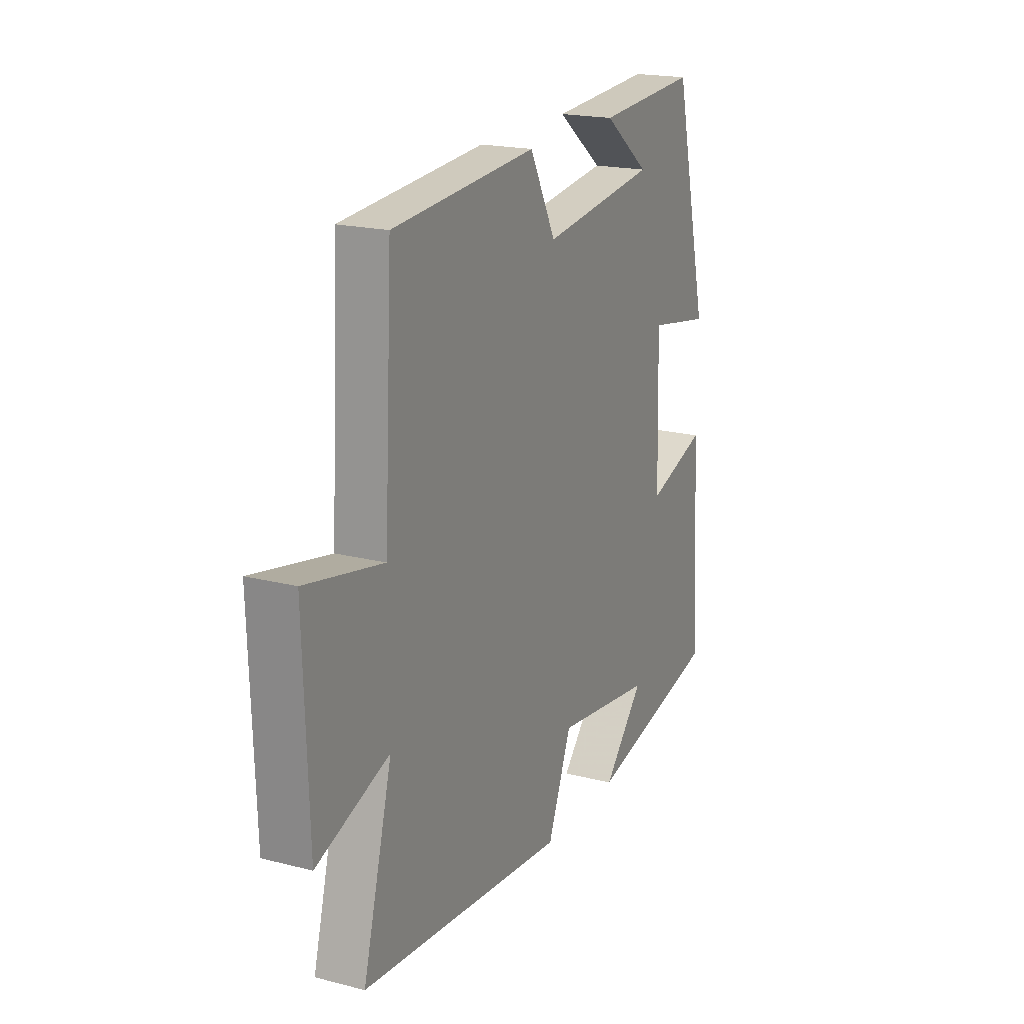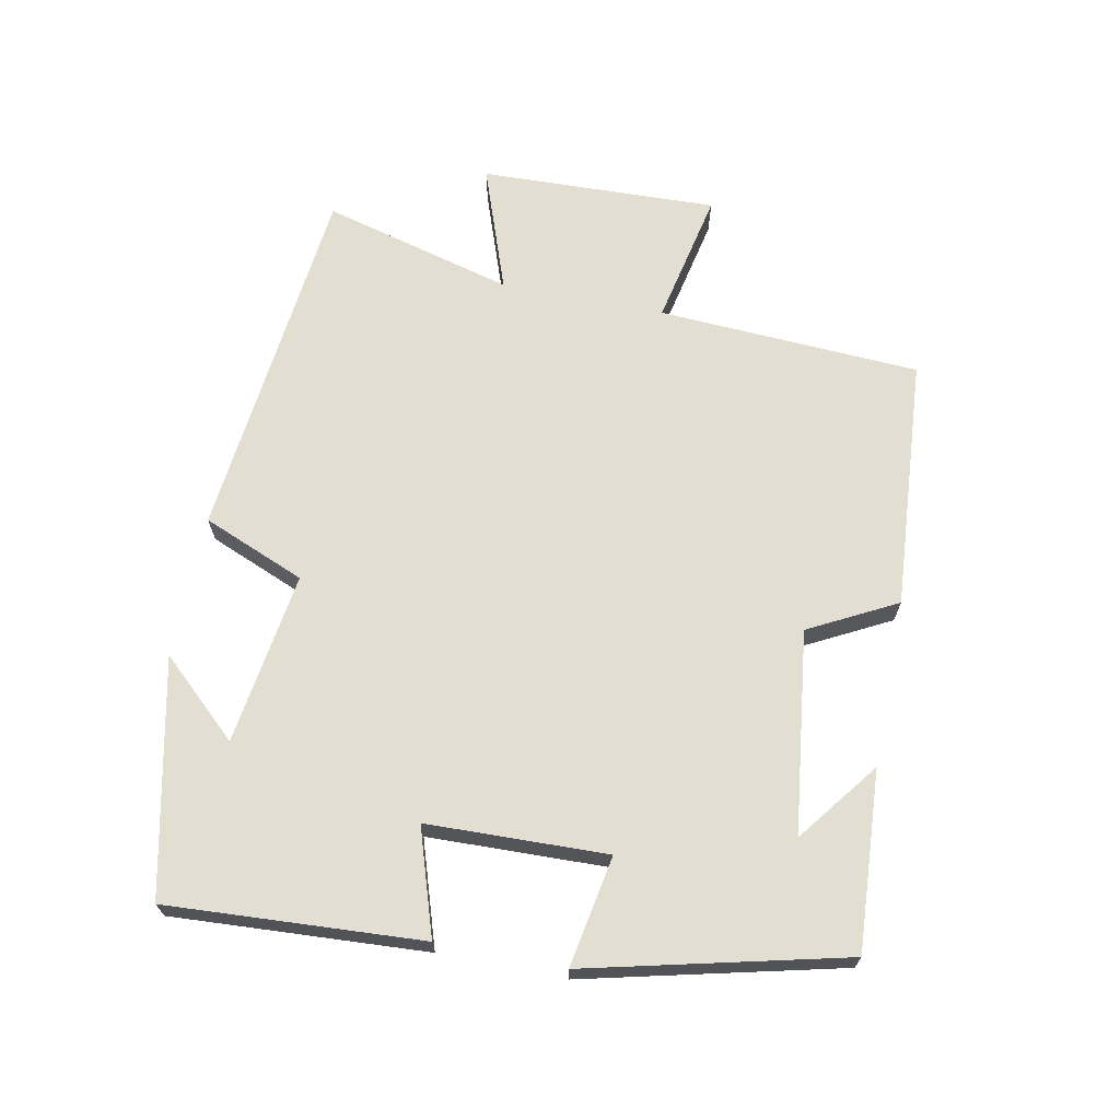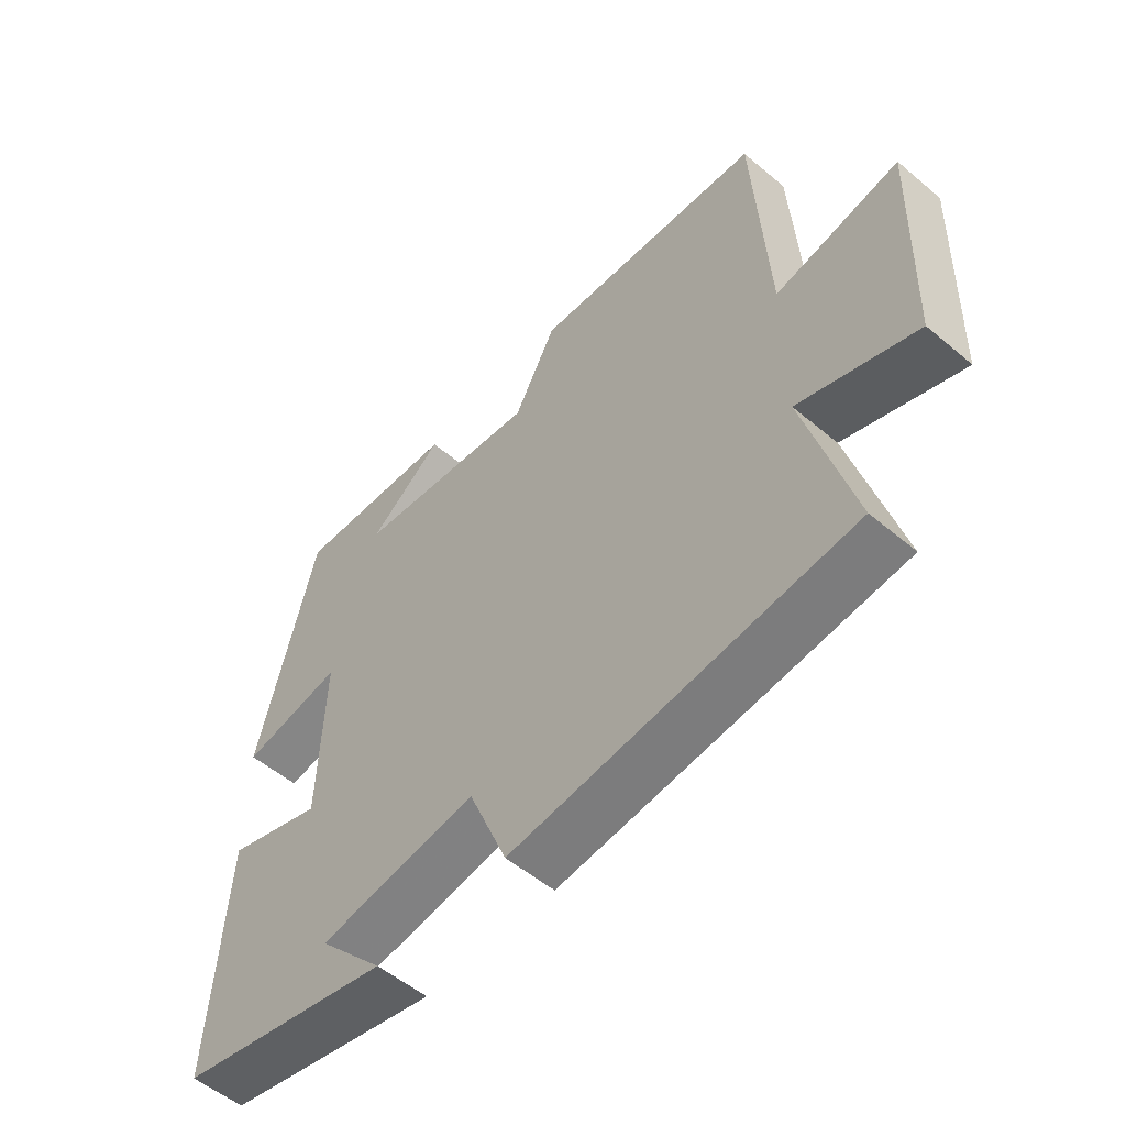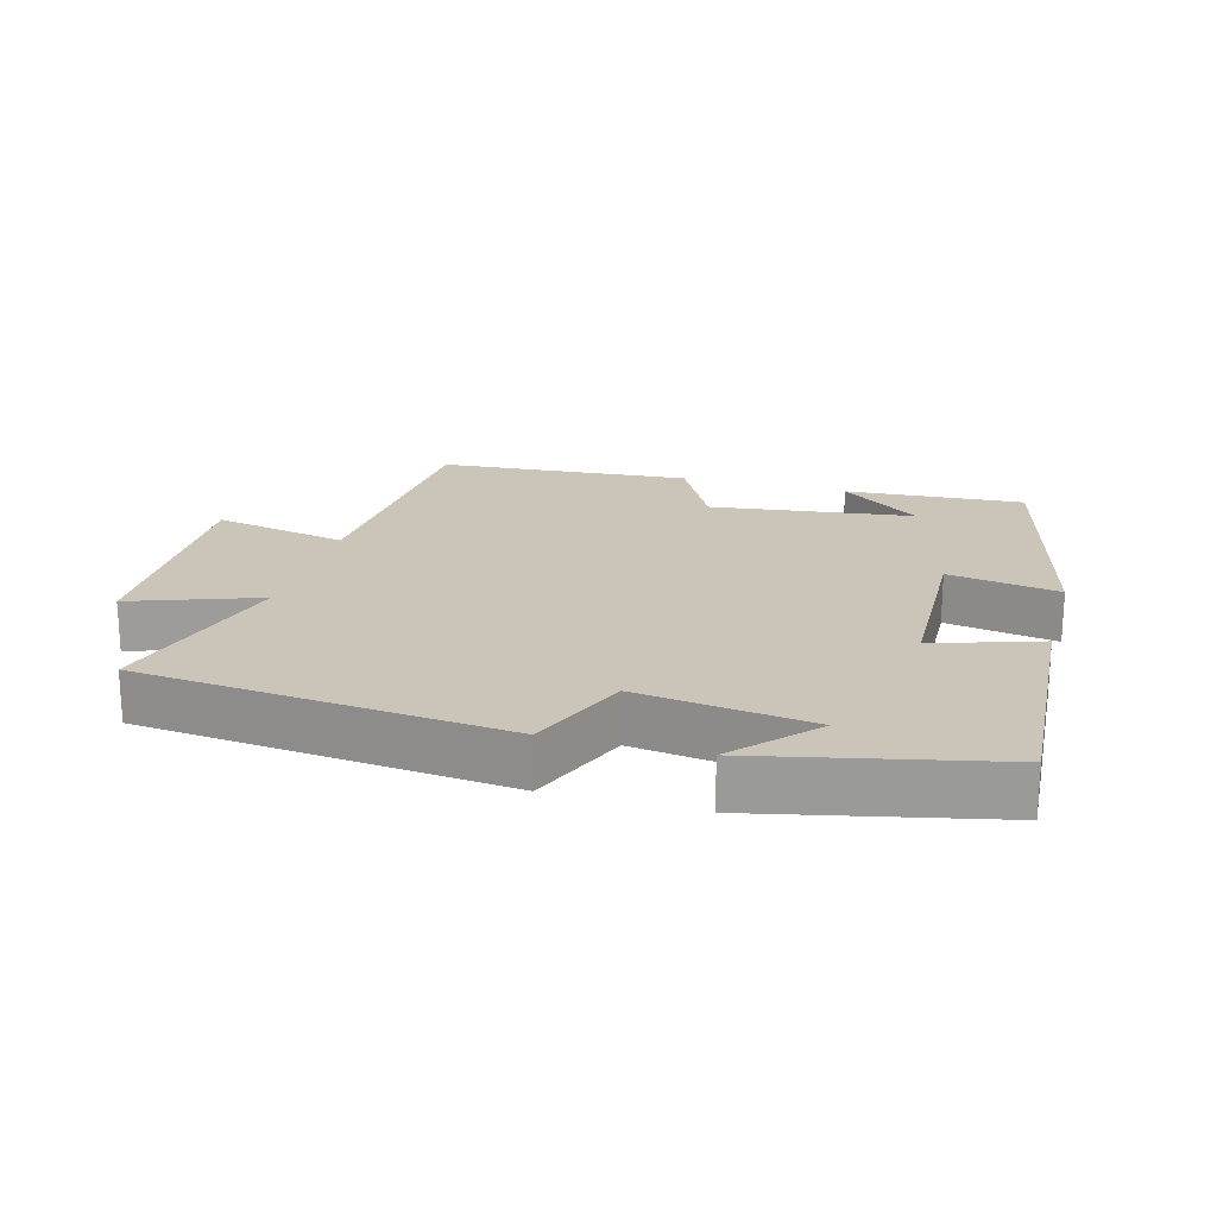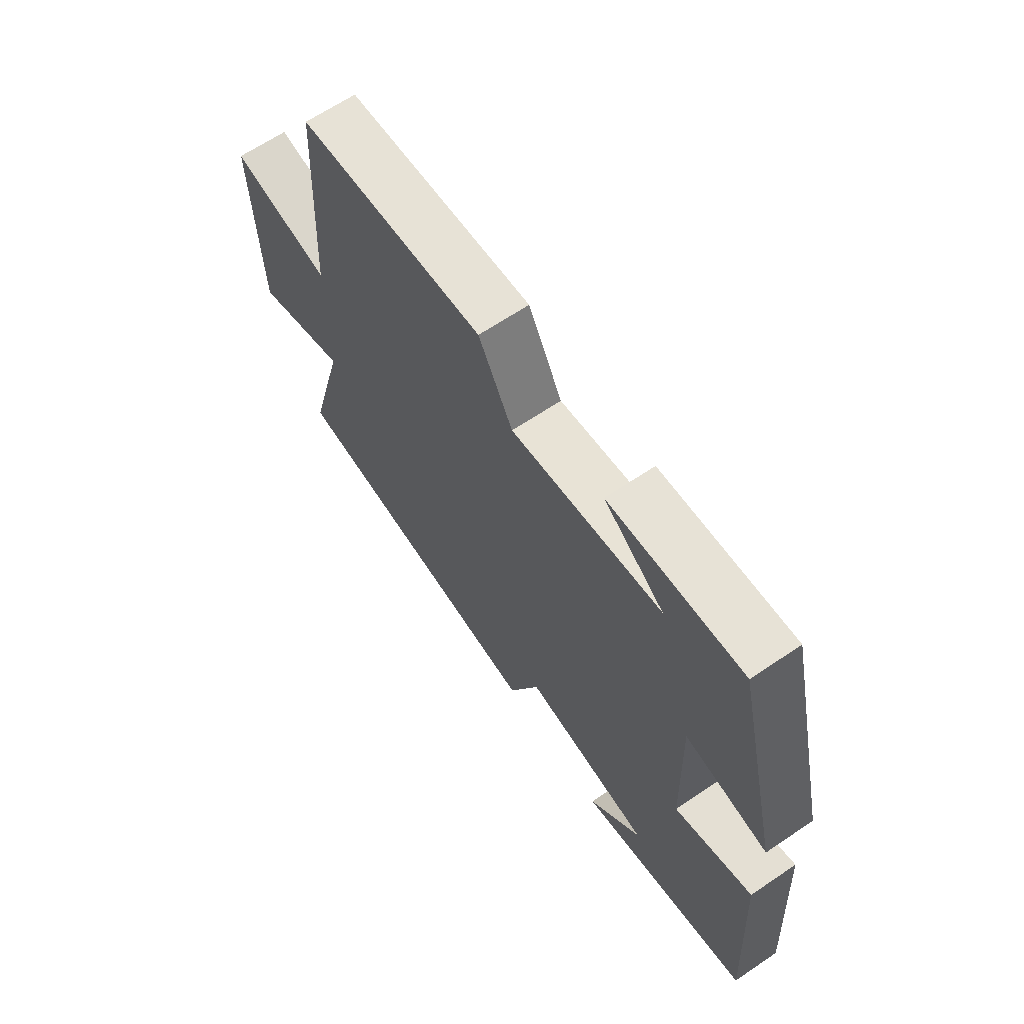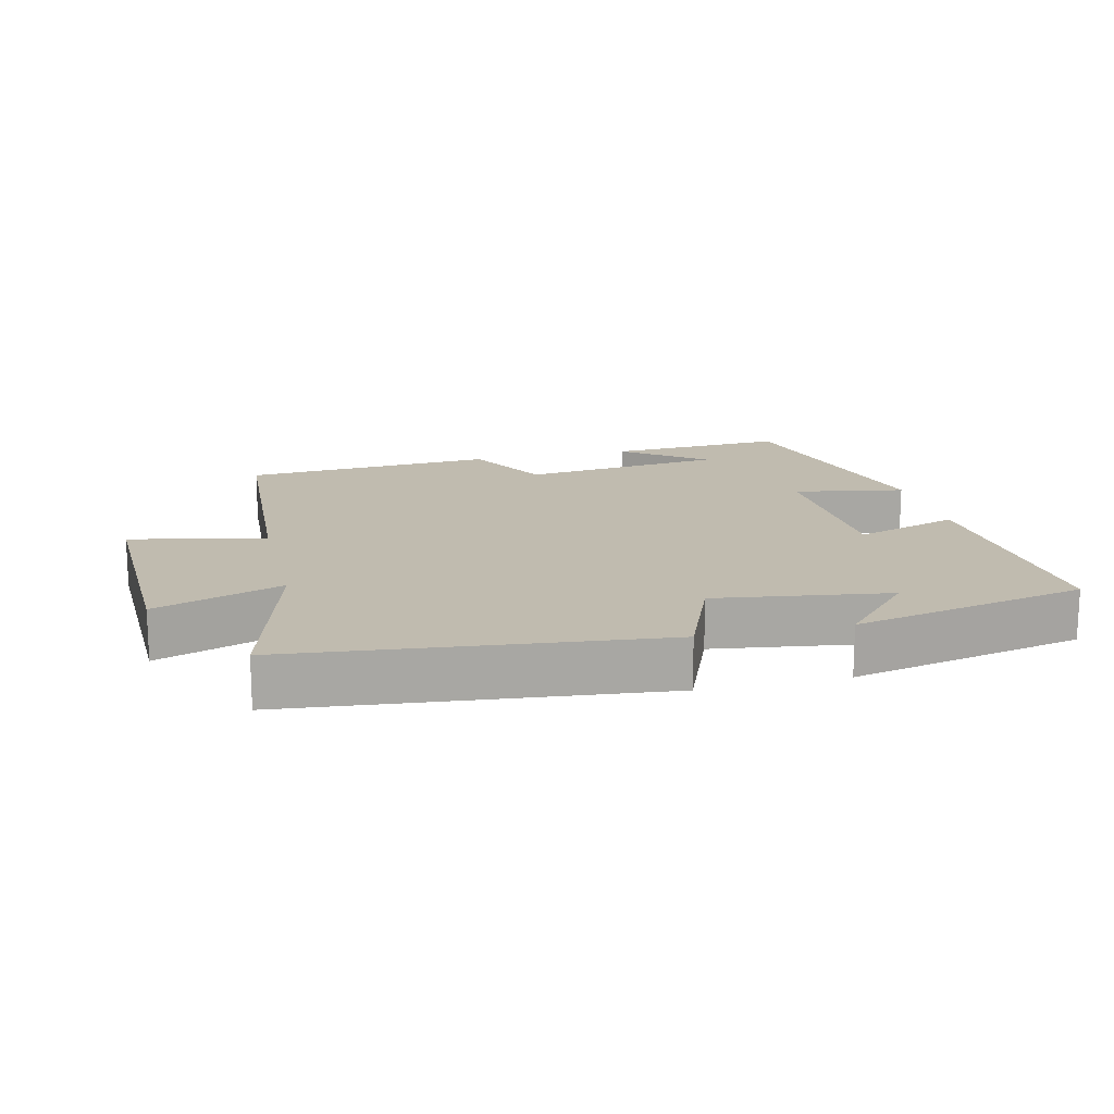
<metadata>
{"format":"obj","ext":"obj","renderer":"f3d","projection":"perspective","resolution":1024,"background":"white","views":[{"elev":19.5,"azim":115.5,"up":"+Z"},{"elev":67.5,"azim":-78.7,"up":"+Y"},{"elev":-54.2,"azim":48.3,"up":"+Z"},{"elev":20.3,"azim":-164.5,"up":"+Y"},{"elev":65.1,"azim":-124.2,"up":"+Z"},{"elev":15.9,"azim":166.6,"up":"+Y"}]}
</metadata>
<code>
v 0.576 0.07 -0.445
v 0.036 0.07 -0.5
v -0.026 0.07 -0.348
v -0.282 0.07 -0.384
v -0.176 0.07 -0.5
v -0.523 0.07 -0.424
v -0.5 0.07 -0.048
v -0.344 0.07 -0.099
v -0.336 0.07 0.167
v -0.5 0.07 0.138
v -0.408 0.07 0.517
v -0.143 0.07 0.5
v -0.263 0.07 0.409
v 0.037 0.07 0.371
v 0.105 0.07 0.5
v 0.479 0.07 0.472
v 0.5 0.07 0.083
v 0.7 0.07 0.124
v 0.688 0.07 -0.228
v 0.5 0.07 -0.161
v 0.576 0 -0.445
v 0.036 0 -0.5
v -0.026 0 -0.348
v -0.282 0 -0.384
v -0.176 0 -0.5
v -0.523 0 -0.424
v -0.5 0 -0.048
v -0.344 0 -0.099
v -0.336 0 0.167
v -0.5 0 0.138
v -0.408 0 0.517
v -0.143 0 0.5
v -0.263 0 0.409
v 0.037 0 0.371
v 0.105 0 0.5
v 0.479 0 0.472
v 0.5 0 0.083
v 0.7 0 0.124
v 0.688 0 -0.228
v 0.5 0 -0.161
f 17 18 19 20
f 16 17 20
f 15 16 20
f 14 15 20
f 1 2 3
f 20 1 3
f 14 20 3
f 13 14 3
f 11 12 13
f 9 10 11 13
f 13 3 4
f 9 13 4
f 8 9 4
f 7 8 4
f 6 7 4
f 4 5 6
f 40 39 38 37
f 40 37 36
f 40 36 35
f 40 35 34
f 23 22 21
f 23 21 40
f 23 40 34
f 23 34 33
f 33 32 31
f 33 31 30 29
f 24 23 33
f 24 33 29
f 24 29 28
f 24 28 27
f 24 27 26
f 26 25 24
f 1 21 22 2
f 2 22 23 3
f 3 23 24 4
f 4 24 25 5
f 5 25 26 6
f 6 26 27 7
f 7 27 28 8
f 8 28 29 9
f 9 29 30 10
f 10 30 31 11
f 11 31 32 12
f 12 32 33 13
f 13 33 34 14
f 14 34 35 15
f 15 35 36 16
f 16 36 37 17
f 17 37 38 18
f 18 38 39 19
f 19 39 40 20
f 20 40 21 1

</code>
